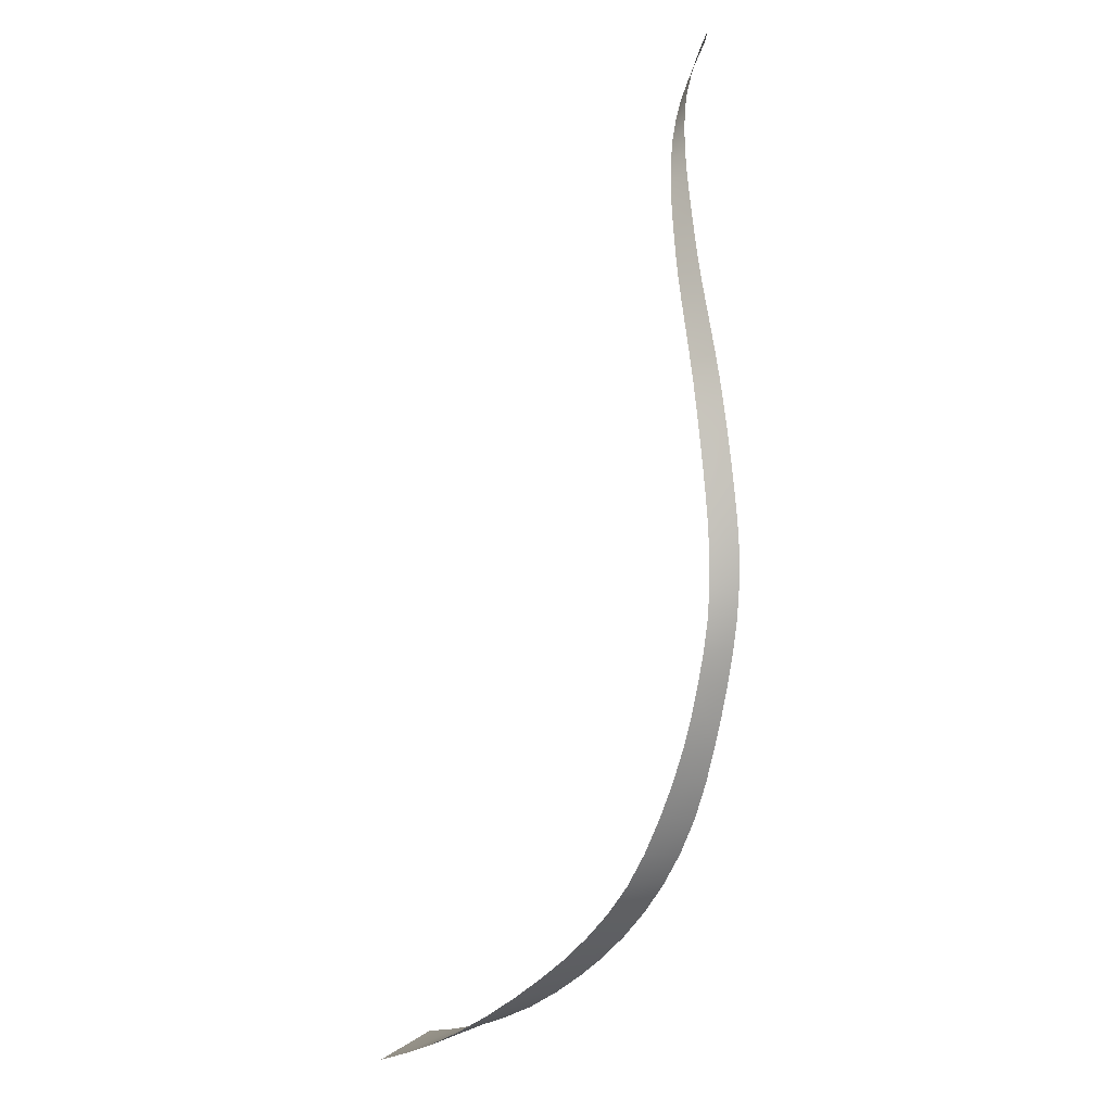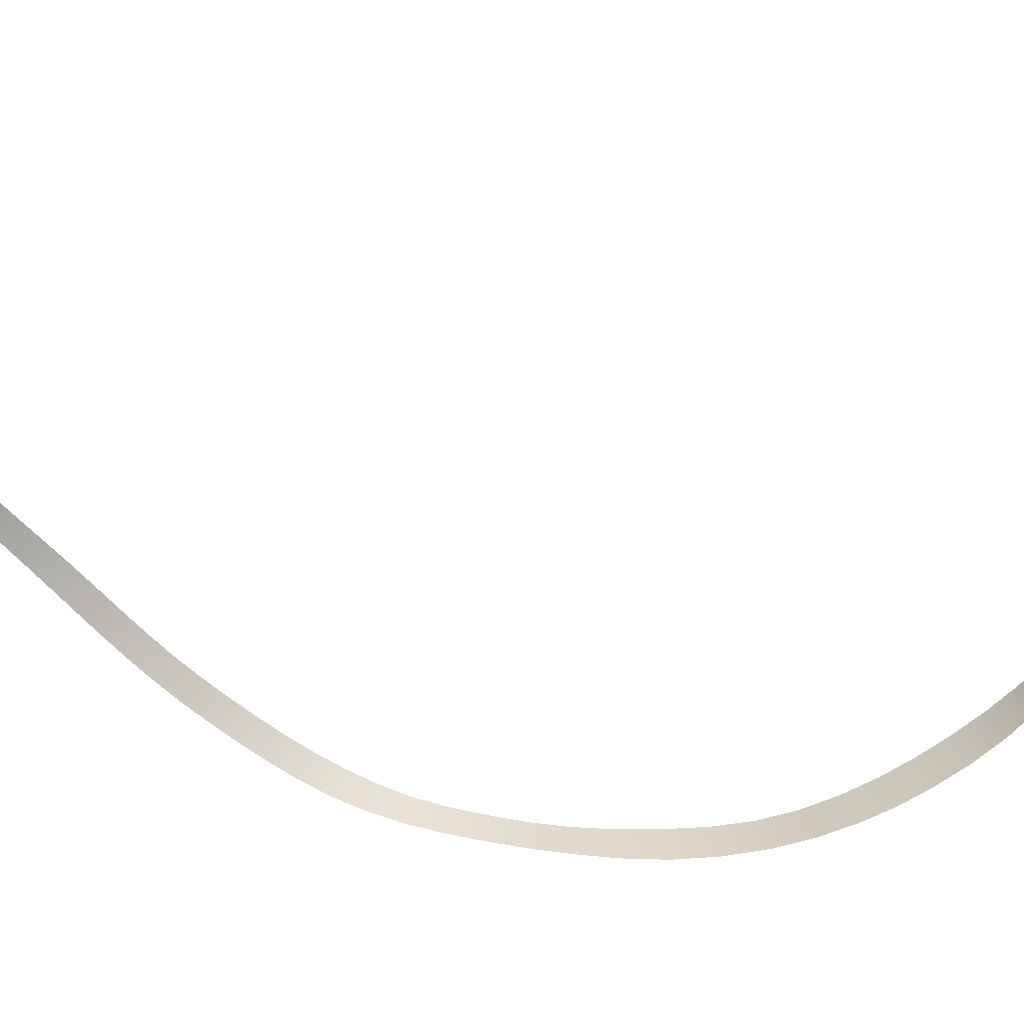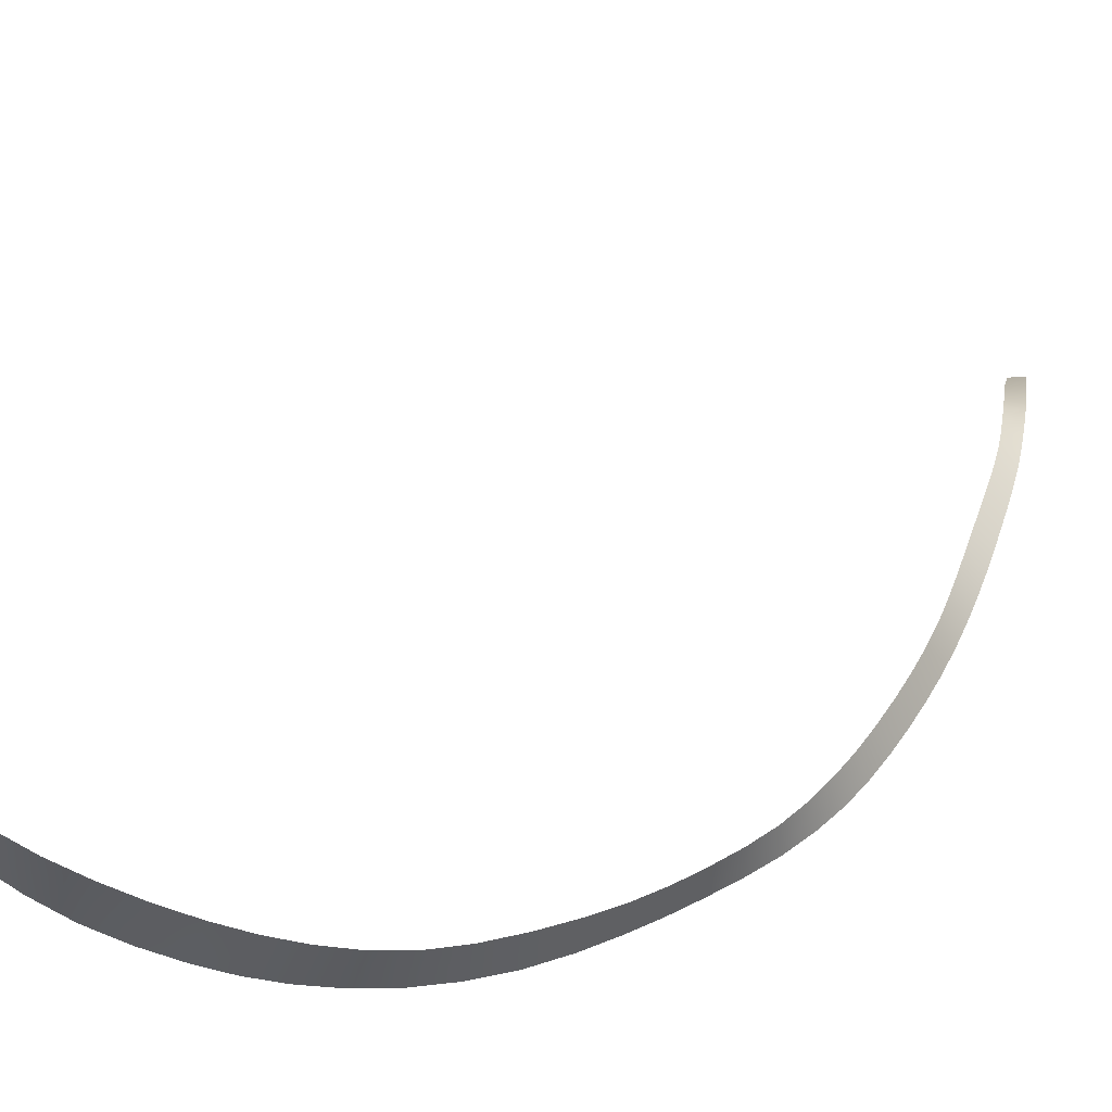
<metadata>
{"format":"obj","ext":"obj","renderer":"f3d","projection":"perspective","resolution":1024,"background":"white","views":[{"elev":-19.9,"azim":75.6,"up":"+Y"},{"elev":-46.3,"azim":-141.6,"up":"+Z"},{"elev":35.1,"azim":17.5,"up":"+Z"}]}
</metadata>
<code>
g MainMenu_SpaceShip_ElysionBoss11
v -21.8 -21.9 9.629
v -22.52 -21.27 8.272
v -21.21 -20.89 7.145
v -20.58 -21.38 8.476
v -19.25 -20.73 7.325
v -19.82 -20.36 6.023
v -20.39 -19.98 4.72
v -21.84 -20.4 5.815
v -23.24 -20.63 6.914
v -18.37 -19.68 4.946
v -17.86 -19.97 6.197
v -16.46 -19.16 5.158
v -16.93 -18.93 3.966
v -17.4 -18.7 2.775
v -18.88 -19.39 3.694
v -23.7 -21.47 9.361
v -22.83 -22.24 10.77
v -23.76 -22.5 11.9
v -24.82 -21.59 10.43
v -24.57 -20.7 7.954
v -25.87 -20.67 8.964
v -15.58 -18.17 3.137
v -16.05 -17.99 2.002
v -14.71 -17.18 1.318
v -14.24 -17.34 2.406
v -15.12 -18.36 4.272
v -13.78 -17.5 3.494
v -12.84 -16.36 1.721
v -12.42 -16.51 2.775
v -11.04 -15.37 2.156
v -11.39 -15.21 1.13
v -11.75 -15.06 0.1044
v -13.26 -16.2 0.6676
v -9.906 -13.89 0.6787
v -9.622 -14.02 1.675
v -8.232 -12.57 1.31
v -8.453 -12.48 0.3553
v -7.101 -11.03 0.1484
v -6.922 -11.11 1.038
v -5.743 -9.707 0.8509
v -5.891 -9.625 0.02413
v -6.04 -9.544 -0.8027
v -7.279 -10.95 -0.7412
v -8.674 -12.39 -0.5994
v -10.19 -13.77 -0.3178
v -4.868 -8.315 -0.05115
v -4.989 -8.238 -0.8434
v -4.018 -6.945 -0.8572
v -3.935 -7.018 -0.08761
v -2.995 -5.648 -0.09557
v -3.019 -5.576 -0.8375
v -2.068 -4.168 -0.7681
v -2.118 -4.24 -0.05245
v -3.852 -7.091 0.6819
v -2.972 -5.721 0.6464
v -2.167 -4.312 0.6632
v -4.747 -8.393 0.7412
v -1.37 -2.827 0.06424
v -1.242 -2.759 -0.6323
v -0.5517 -1.371 -0.4398
v -0.7495 -1.437 0.2375
v -0.2528 -0.09535 0.4502
v -0.9472 -1.502 0.9148
v -0.4954 -0.1653 1.1
v -0.1157 1.165 1.308
v 0.1542 1.237 0.6845
v 0.4241 1.31 0.06074
v -0.01017 -0.02538 -0.2
v 0.5056 2.602 0.9228
v 0.2186 2.539 1.53
v 0.4979 3.909 1.746
v 0.7982 3.961 1.155
v 1.098 4.013 0.5636
v 0.7926 2.665 0.316
v 1.029 5.276 1.369
v 1.345 5.326 0.8015
v 1.539 6.644 1.043
v 1.201 6.594 1.581
v 1.318 7.96 1.804
v 0.8633 6.543 2.119
v 0.9499 7.911 2.306
v 0.994 9.279 2.489
v 1.392 9.327 2.023
v 1.79 9.374 1.558
v 1.687 8.01 1.301
v 1.433 10.64 2.227
v 1.017 10.6 2.659
v 1.027 11.89 2.805
v 1.452 11.93 2.401
v 1.876 11.97 1.997
v 1.849 10.69 1.794
v 1.46 13.21 2.533
v 1.884 13.23 2.152
v 1.872 14.49 2.278
v 1.453 14.48 2.636
v 1.425 15.76 2.722
v 1.033 14.47 2.993
v 1.008 15.75 3.049
v 0.9405 17.03 3.049
v 1.357 17.05 2.764
v 1.774 17.06 2.478
v 1.842 15.77 2.395
v 1.229 18.34 2.733
v 0.8064 18.31 2.963
v 0.6369 19.57 2.796
v 1.067 19.61 2.631
v 1.496 19.65 2.467
v 1.651 18.37 2.503
v 0.8984 20.84 2.459
v 0.4623 20.8 2.555
v 0.2823 22.02 2.232
v 0.7209 22.06 2.198
v 0.5307 23.29 1.826
v 0.09691 23.23 1.82
v -0.06233 24.35 1.394
v 0.357 24.42 1.423
v 0.7763 24.49 1.453
v 0.9645 23.34 1.832
v 1.159 22.1 2.164
v 0.2288 25.34 1.068
v -0.1635 25.27 1.025
v -0.2357 26.09 0.6859
v 0.1233 26.16 0.7355
v 0.4821 26.22 0.785
v 0.621 25.41 1.11
v 1.334 20.89 2.364
v -1.499 -2.895 0.7608
v 0.7127 5.227 1.937
v 1.036 13.18 2.914
v -21.21 -20.9 7.142
v -22.52 -21.28 8.268
v -21.8 -21.91 9.626
v -20.58 -21.39 8.472
v -19.24 -20.74 7.322
v -19.81 -20.37 6.019
v -20.38 -19.99 4.717
v -21.84 -20.41 5.812
v -23.24 -20.64 6.911
v -18.36 -19.69 4.943
v -17.85 -19.98 6.194
v -16.46 -19.17 5.155
v -16.93 -18.94 3.963
v -17.4 -18.71 2.772
v -18.87 -19.4 3.691
v -23.7 -21.48 9.357
v -22.83 -22.25 10.76
v -23.77 -22.51 11.89
v -24.82 -21.6 10.43
v -24.57 -20.71 7.95
v -25.87 -20.68 8.96
v -15.58 -18.18 3.134
v -16.05 -18 1.999
v -14.7 -17.19 1.315
v -14.24 -17.35 2.403
v -15.11 -18.37 4.269
v -13.78 -17.51 3.491
v -12.84 -16.36 1.718
v -12.42 -16.52 2.772
v -11.03 -15.37 2.153
v -11.39 -15.22 1.127
v -11.74 -15.06 0.1014
v -13.26 -16.21 0.6644
v -9.9 -13.9 0.676
v -9.615 -14.02 1.672
v -8.226 -12.57 1.308
v -8.446 -12.48 0.3531
v -7.093 -11.04 0.1463
v -6.915 -11.12 1.036
v -5.735 -9.713 0.8489
v -5.884 -9.631 0.02216
v -6.032 -9.55 -0.8046
v -7.272 -10.96 -0.7433
v -8.667 -12.4 -0.6017
v -10.18 -13.78 -0.3204
v -4.86 -8.321 -0.05291
v -4.981 -8.244 -0.8452
v -4.01 -6.951 -0.8586
v -3.927 -7.024 -0.08903
v -2.987 -5.654 -0.09634
v -3.011 -5.581 -0.8383
v -2.06 -4.173 -0.768
v -2.109 -4.245 -0.05235
v -3.844 -7.097 0.6805
v -2.963 -5.726 0.6456
v -2.158 -4.317 0.6633
v -4.74 -8.399 0.7394
v -1.361 -2.832 0.06543
v -1.233 -2.764 -0.6312
v -0.5429 -1.375 -0.4376
v -0.7406 -1.441 0.2397
v -0.2439 -0.09885 0.4531
v -0.9383 -1.506 0.917
v -0.4864 -0.1686 1.103
v -0.1068 1.162 1.312
v 0.1631 1.234 0.688
v 0.4329 1.306 0.06418
v -0.001355 -0.02911 -0.1971
v 0.5144 2.6 0.9267
v 0.2274 2.537 1.534
v 0.5066 3.907 1.75
v 0.8069 3.959 1.159
v 1.107 4.011 0.5678
v 0.8013 2.662 0.3198
v 1.038 5.274 1.374
v 1.354 5.324 0.8061
v 1.548 6.643 1.048
v 1.21 6.592 1.586
v 1.327 7.959 1.809
v 0.8717 6.541 2.124
v 0.958 7.909 2.312
v 1.002 9.278 2.495
v 1.4 9.325 2.03
v 1.797 9.373 1.564
v 1.695 8.009 1.307
v 1.44 10.64 2.234
v 1.024 10.59 2.666
v 1.034 11.89 2.812
v 1.459 11.93 2.408
v 1.883 11.97 2.004
v 1.856 10.69 1.801
v 1.467 13.2 2.54
v 1.891 13.23 2.159
v 1.879 14.49 2.286
v 1.459 14.48 2.643
v 1.431 15.76 2.73
v 1.039 14.47 3.001
v 1.015 15.75 3.057
v 0.9461 17.03 3.057
v 1.363 17.05 2.772
v 1.78 17.06 2.486
v 1.848 15.77 2.403
v 1.233 18.34 2.742
v 0.8111 18.31 2.972
v 0.6403 19.57 2.805
v 1.07 19.61 2.641
v 1.5 19.65 2.476
v 1.655 18.37 2.512
v 0.9003 20.85 2.469
v 0.4642 20.8 2.564
v 0.2828 22.02 2.241
v 0.7214 22.06 2.207
v 0.5302 23.29 1.836
v 0.09635 23.23 1.83
v -0.06353 24.35 1.403
v 0.3558 24.42 1.433
v 0.7752 24.49 1.462
v 0.964 23.35 1.841
v 1.16 22.11 2.173
v 0.2272 25.34 1.077
v -0.1651 25.27 1.035
v -0.2376 26.09 0.6951
v 0.1214 26.16 0.7446
v 0.4803 26.23 0.7942
v 0.6194 25.41 1.119
v 1.336 20.89 2.374
v -1.489 -2.899 0.762
v 0.7213 5.225 1.942
v 1.043 13.18 2.921
g MainMenu_SpaceShip_ElysionBoss11_0
f 3 2 1
f 4 3 1
f 3 4 5
f 6 3 5
f 3 6 7
f 8 3 7
f 3 8 9
f 2 3 9
f 10 6 5
f 6 10 7
f 11 10 5
f 10 11 12
f 13 10 12
f 10 13 14
f 15 10 14
f 10 15 7
f 2 16 1
f 16 2 9
f 16 17 1
f 17 16 18
f 16 19 18
f 20 16 9
f 16 20 21
f 19 16 21
f 13 22 14
f 22 13 12
f 22 23 14
f 23 22 24
f 22 25 24
f 26 22 12
f 22 26 27
f 25 22 27
f 28 25 27
f 25 28 24
f 29 28 27
f 28 29 30
f 31 28 30
f 28 31 32
f 33 28 32
f 28 33 24
f 34 31 30
f 31 34 32
f 35 34 30
f 34 35 36
f 37 34 36
f 38 37 36
f 39 38 36
f 38 39 40
f 41 38 40
f 38 41 42
f 43 38 42
f 38 43 44
f 37 38 44
f 34 37 44
f 45 34 44
f 34 45 32
f 41 46 42
f 46 41 40
f 46 47 42
f 47 46 48
f 46 49 48
f 49 50 48
f 50 51 48
f 51 50 52
f 50 53 52
f 50 49 54
f 49 46 54
f 55 50 54
f 50 55 56
f 53 50 56
f 46 57 54
f 57 46 40
f 53 58 52
f 58 53 56
f 58 59 52
f 59 58 60
f 58 61 60
f 61 62 60
f 62 61 63
f 61 58 63
f 64 62 63
f 62 64 65
f 66 62 65
f 62 66 67
f 68 62 67
f 62 68 60
f 69 66 65
f 66 69 67
f 70 69 65
f 69 70 71
f 72 69 71
f 69 72 73
f 74 69 73
f 69 74 67
f 72 75 73
f 75 72 71
f 75 76 73
f 76 75 77
f 75 78 77
f 78 79 77
f 79 78 80
f 78 75 80
f 81 79 80
f 79 81 82
f 83 79 82
f 79 83 84
f 85 79 84
f 79 85 77
f 86 83 82
f 83 86 84
f 87 86 82
f 86 87 88
f 89 86 88
f 86 89 90
f 91 86 90
f 86 91 84
f 89 92 90
f 92 89 88
f 92 93 90
f 93 92 94
f 92 95 94
f 95 96 94
f 96 95 97
f 95 92 97
f 98 96 97
f 96 98 99
f 100 96 99
f 96 100 101
f 102 96 101
f 96 102 94
f 103 100 99
f 100 103 101
f 104 103 99
f 103 104 105
f 106 103 105
f 103 106 107
f 108 103 107
f 103 108 101
f 109 106 105
f 106 109 107
f 110 109 105
f 109 110 111
f 112 109 111
f 113 112 111
f 114 113 111
f 113 114 115
f 116 113 115
f 113 116 117
f 118 113 117
f 113 118 119
f 112 113 119
f 109 112 119
f 120 116 115
f 116 120 117
f 121 120 115
f 120 121 122
f 123 120 122
f 120 123 124
f 125 120 124
f 120 125 117
f 126 109 119
f 109 126 107
f 127 58 56
f 58 127 63
f 128 75 71
f 75 128 80
f 129 92 88
f 92 129 97
f 132 131 130
f 133 132 130
f 134 133 130
f 135 134 130
f 136 135 130
f 137 136 130
f 138 137 130
f 131 138 130
f 134 135 139
f 135 136 139
f 140 134 139
f 141 140 139
f 142 141 139
f 143 142 139
f 144 143 139
f 136 144 139
f 131 132 145
f 138 131 145
f 132 146 145
f 146 147 145
f 147 148 145
f 149 138 145
f 150 149 145
f 148 150 145
f 142 143 151
f 141 142 151
f 143 152 151
f 152 153 151
f 153 154 151
f 155 141 151
f 156 155 151
f 154 156 151
f 156 154 157
f 154 153 157
f 158 156 157
f 159 158 157
f 160 159 157
f 161 160 157
f 162 161 157
f 153 162 157
f 159 160 163
f 160 161 163
f 164 159 163
f 165 164 163
f 166 165 163
f 165 166 167
f 168 165 167
f 169 168 167
f 170 169 167
f 171 170 167
f 172 171 167
f 173 172 167
f 166 173 167
f 173 166 163
f 174 173 163
f 161 174 163
f 170 171 175
f 169 170 175
f 171 176 175
f 176 177 175
f 177 178 175
f 178 177 179
f 177 180 179
f 180 181 179
f 181 182 179
f 183 178 179
f 178 183 175
f 184 183 179
f 185 184 179
f 182 185 179
f 183 186 175
f 186 169 175
f 182 181 187
f 185 182 187
f 181 188 187
f 188 189 187
f 189 190 187
f 190 189 191
f 192 190 191
f 190 192 187
f 193 192 191
f 194 193 191
f 195 194 191
f 196 195 191
f 197 196 191
f 189 197 191
f 194 195 198
f 195 196 198
f 199 194 198
f 200 199 198
f 201 200 198
f 202 201 198
f 203 202 198
f 196 203 198
f 201 202 204
f 200 201 204
f 202 205 204
f 205 206 204
f 206 207 204
f 207 206 208
f 209 207 208
f 207 209 204
f 210 209 208
f 211 210 208
f 212 211 208
f 213 212 208
f 214 213 208
f 206 214 208
f 211 212 215
f 212 213 215
f 216 211 215
f 217 216 215
f 218 217 215
f 219 218 215
f 220 219 215
f 213 220 215
f 218 219 221
f 217 218 221
f 219 222 221
f 222 223 221
f 223 224 221
f 224 223 225
f 226 224 225
f 224 226 221
f 227 226 225
f 228 227 225
f 229 228 225
f 230 229 225
f 231 230 225
f 223 231 225
f 228 229 232
f 229 230 232
f 233 228 232
f 234 233 232
f 235 234 232
f 236 235 232
f 237 236 232
f 230 237 232
f 234 235 238
f 235 236 238
f 239 234 238
f 240 239 238
f 241 240 238
f 240 241 242
f 243 240 242
f 244 243 242
f 245 244 242
f 246 245 242
f 247 246 242
f 248 247 242
f 241 248 242
f 248 241 238
f 244 245 249
f 245 246 249
f 250 244 249
f 251 250 249
f 252 251 249
f 253 252 249
f 254 253 249
f 246 254 249
f 255 248 238
f 236 255 238
f 256 185 187
f 192 256 187
f 257 200 204
f 209 257 204
f 258 217 221
f 226 258 221

</code>
